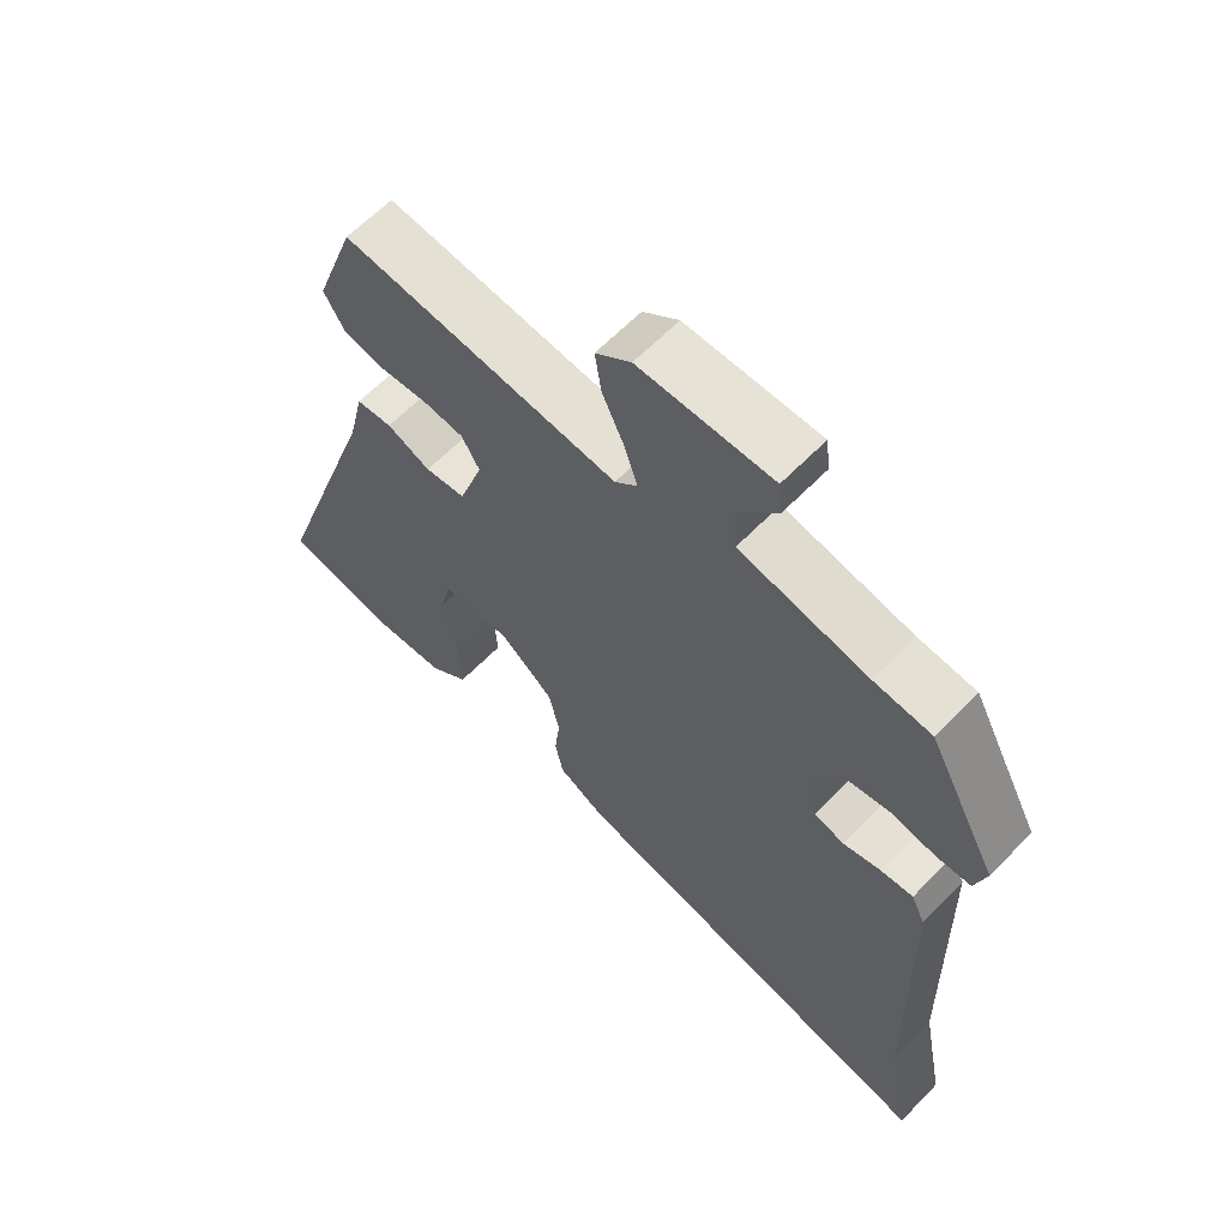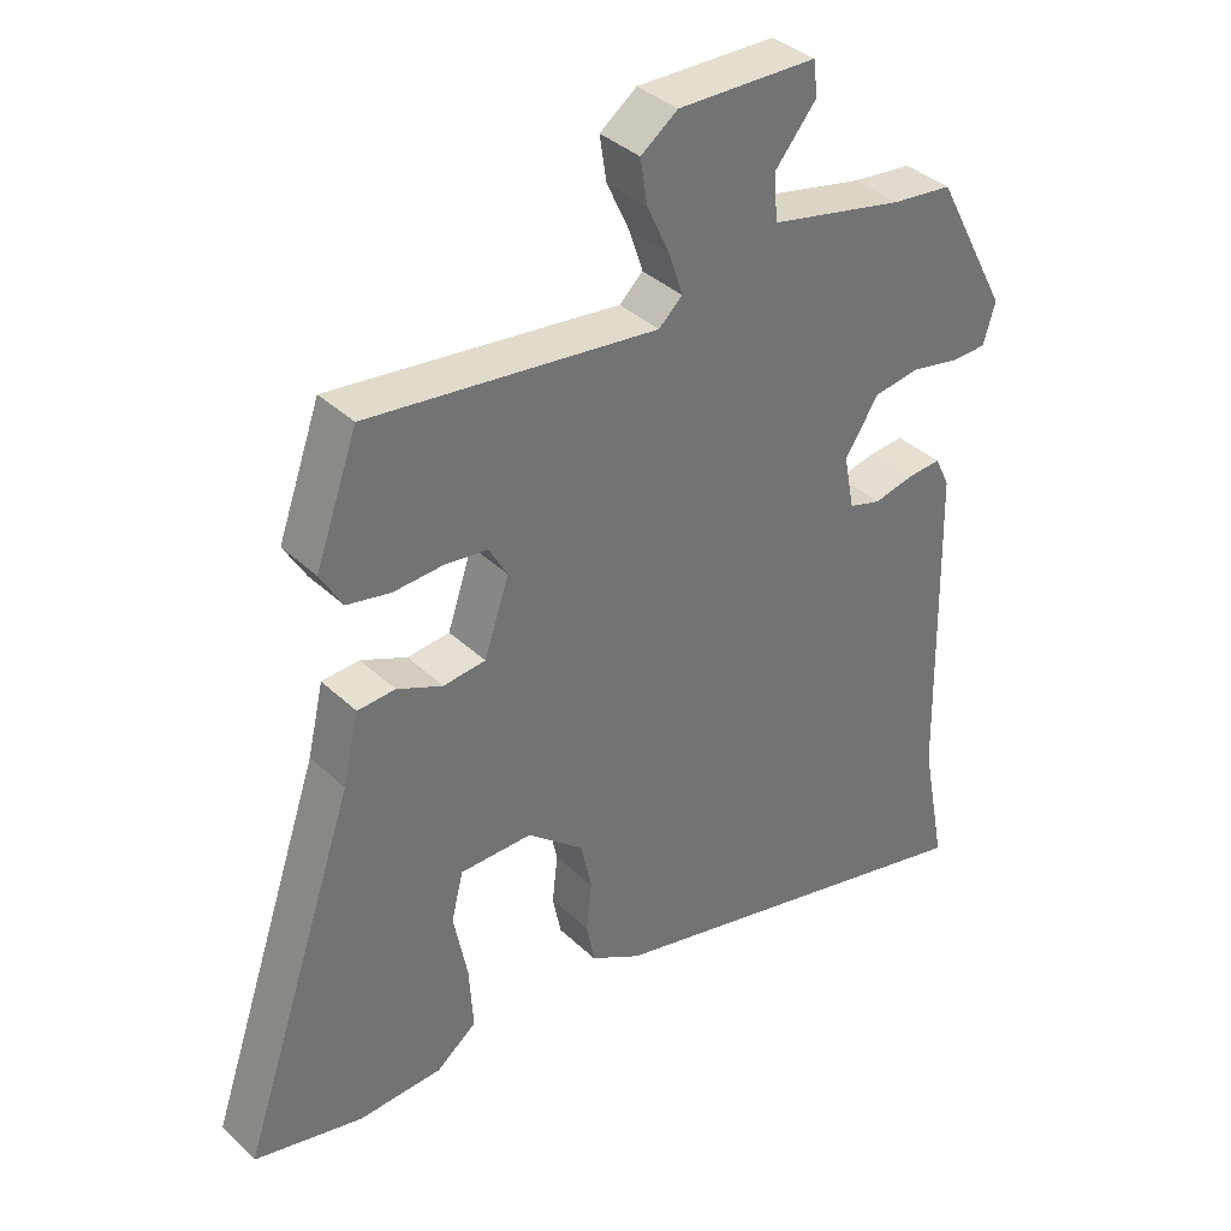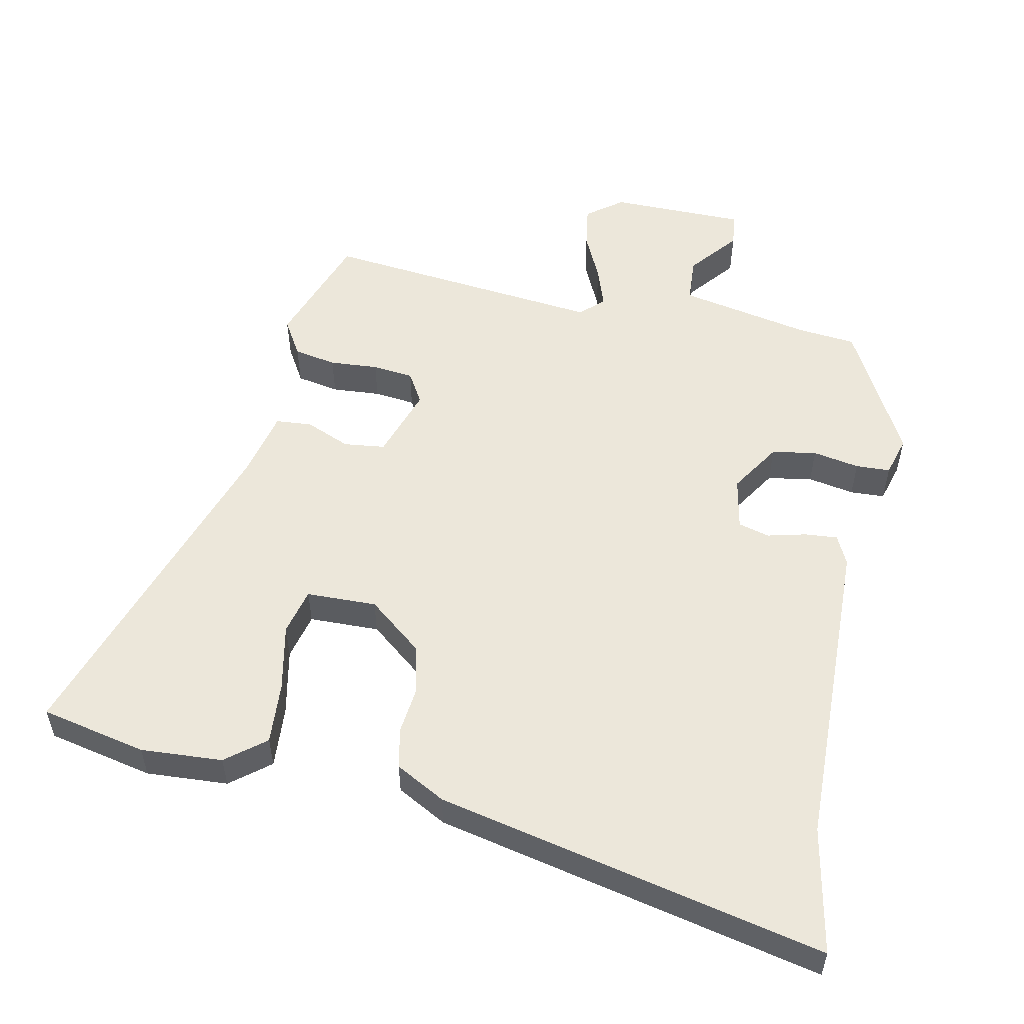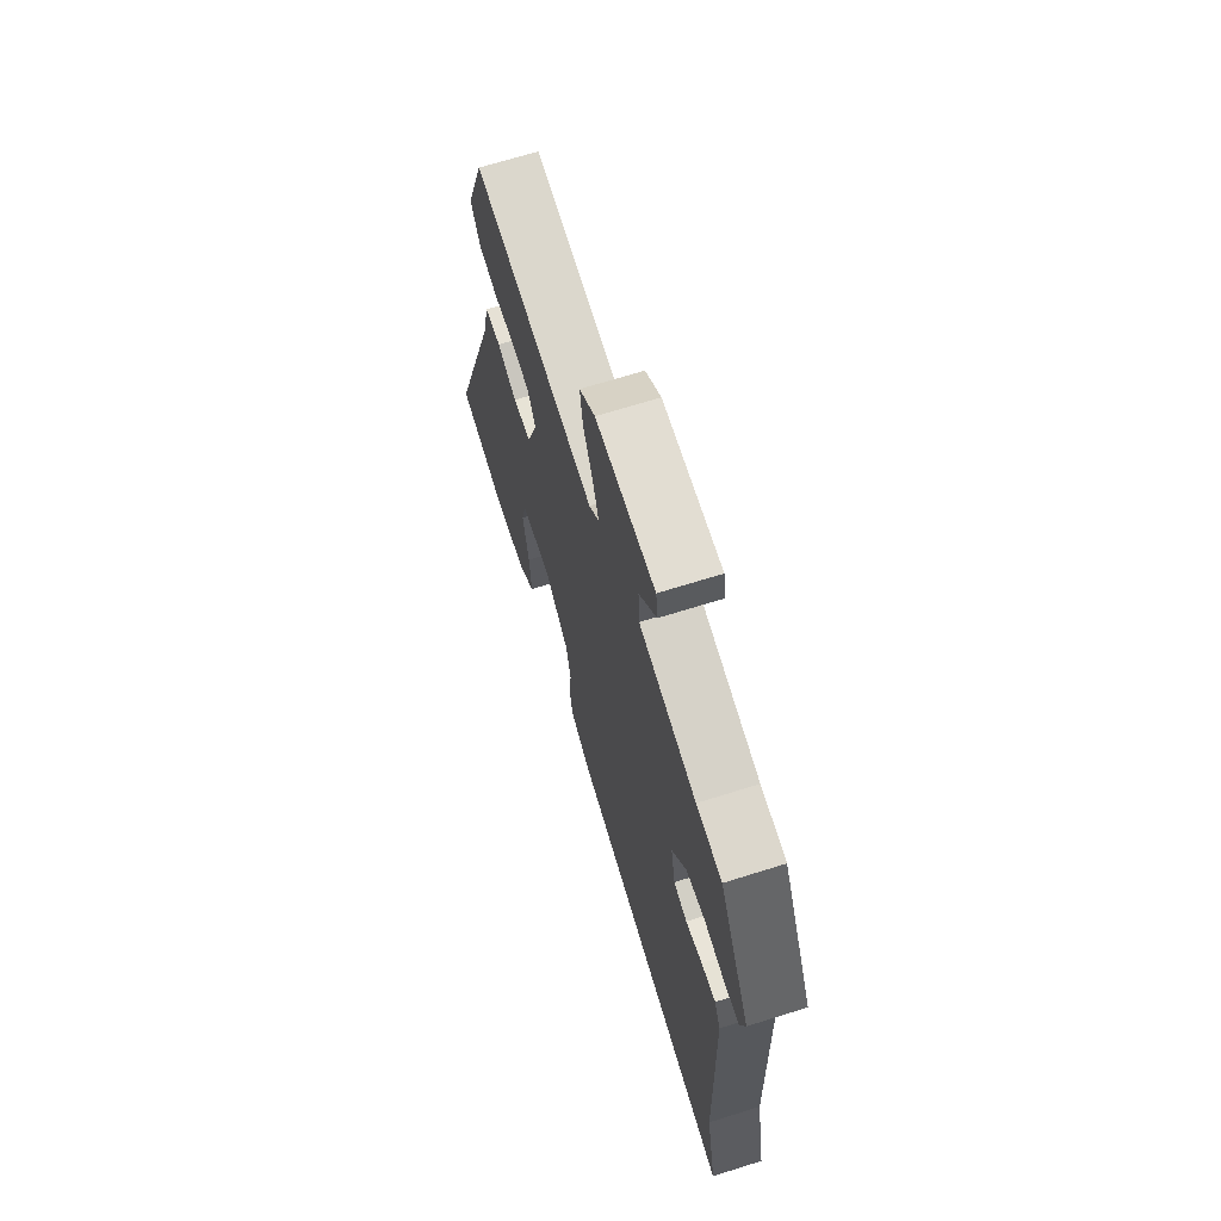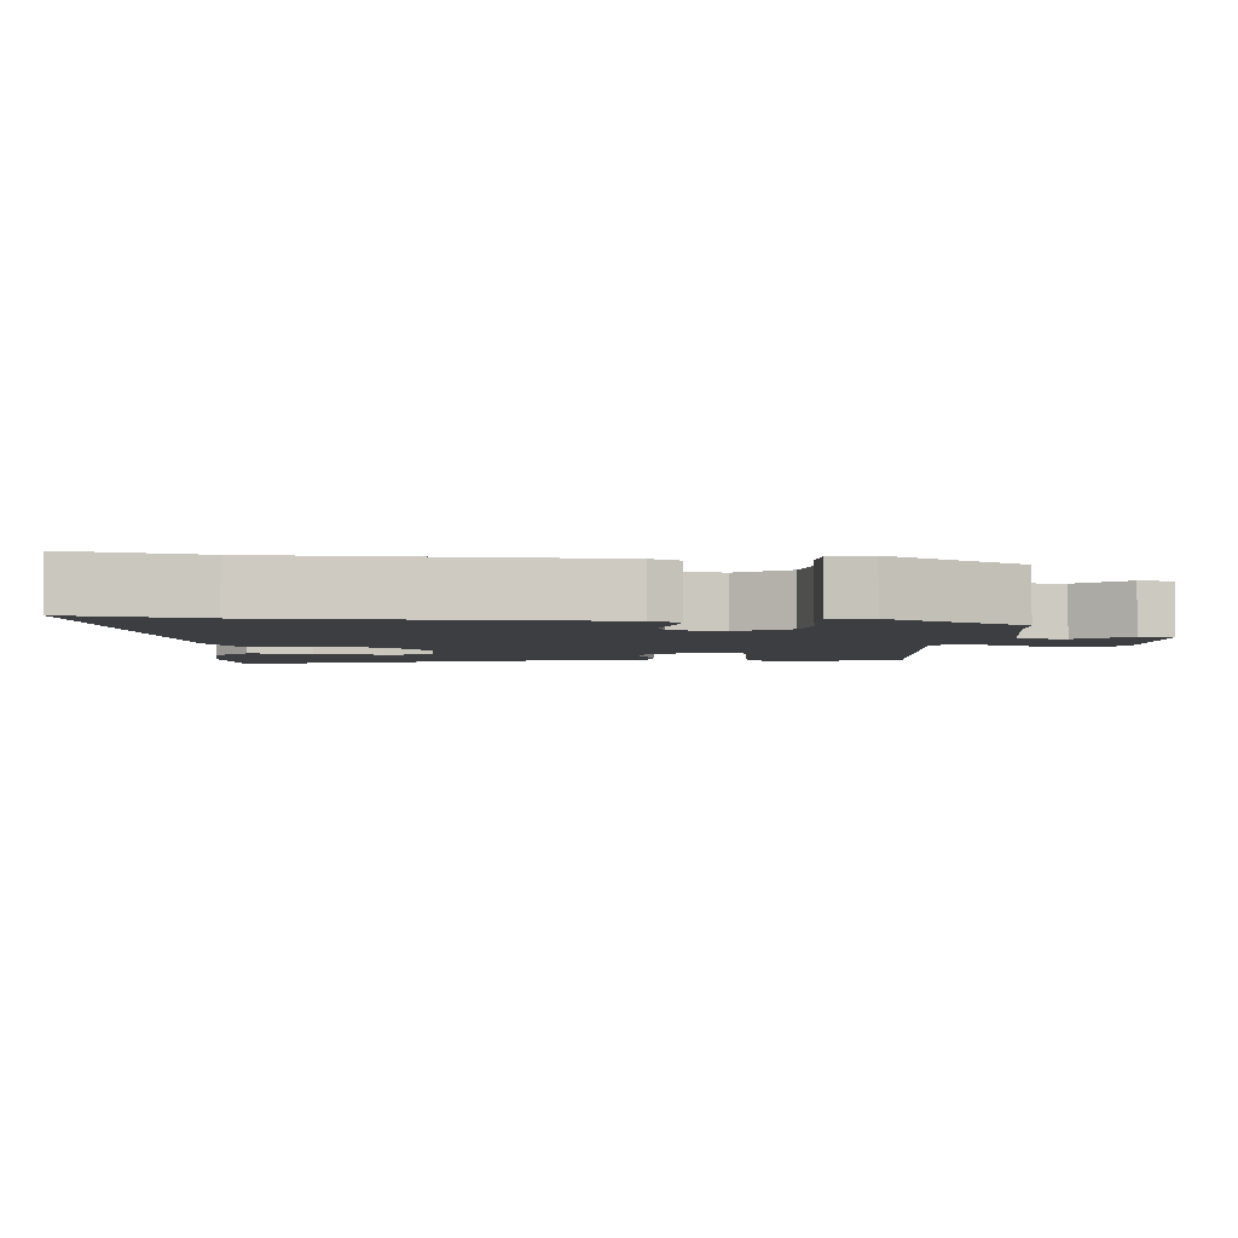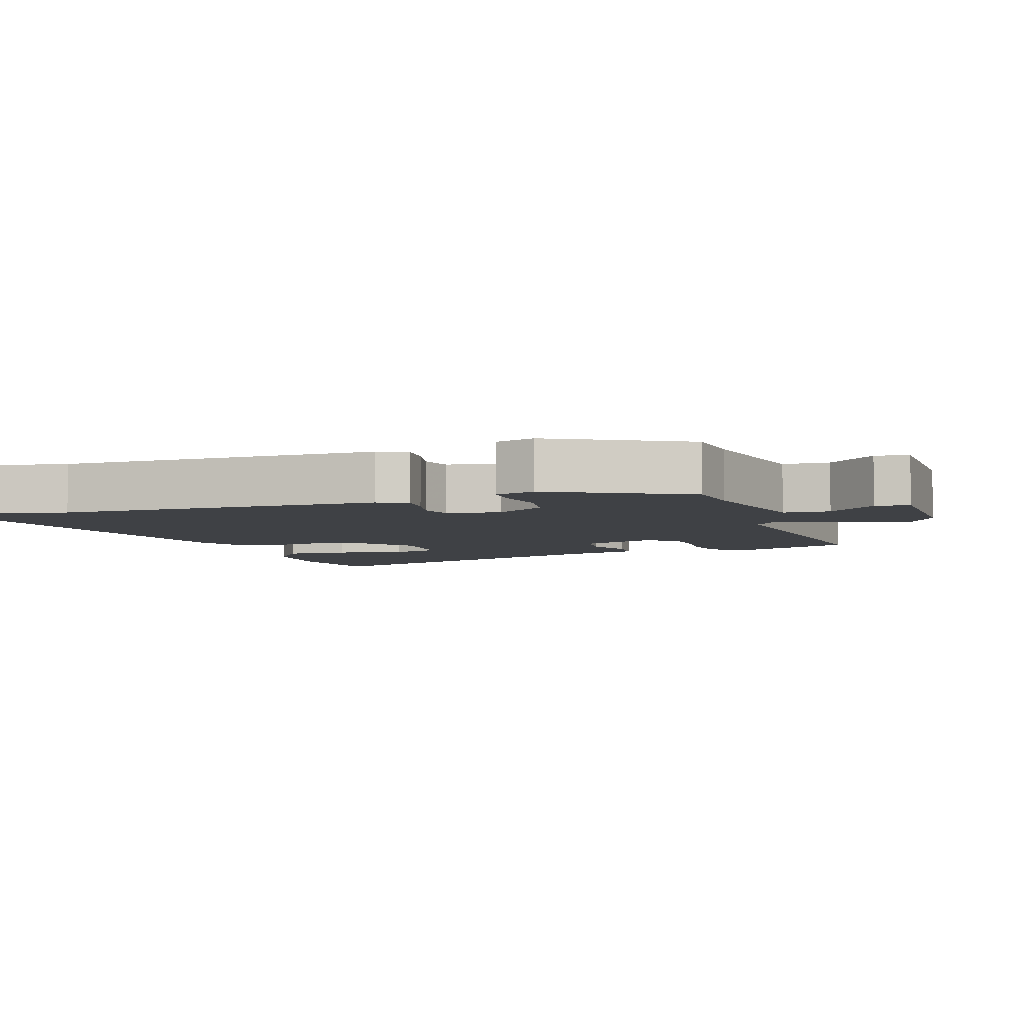
<metadata>
{"format":"obj","ext":"obj","renderer":"f3d","projection":"perspective","resolution":1024,"background":"white","views":[{"elev":62.6,"azim":-136.0,"up":"+Z"},{"elev":36.6,"azim":140.5,"up":"+Z"},{"elev":53.9,"azim":-168.5,"up":"+Y"},{"elev":67.7,"azim":-107.5,"up":"+Z"},{"elev":-3.5,"azim":-95.0,"up":"+Y"},{"elev":-5.5,"azim":-71.1,"up":"+Y"}]}
</metadata>
<code>
v -0.523 0.07 -0.621
v -0.487 0.07 -0.434
v -0.477 0.07 0.037
v -0.456 0.07 0.081
v -0.407 0.07 0.077
v -0.35 0.07 0.063
v -0.304 0.07 0.076
v -0.289 0.07 0.154
v -0.337 0.07 0.229
v -0.403 0.07 0.24
v -0.472 0.07 0.227
v -0.523 0.07 0.229
v -0.54 0.07 0.288
v -0.435 0.07 0.486
v -0.348 0.07 0.495
v -0.154 0.07 0.535
v -0.15 0.07 0.603
v -0.209 0.07 0.675
v -0.203 0.07 0.725
v -0.003 0.07 0.727
v 0.05 0.07 0.687
v 0.04 0.07 0.623
v 0.007 0.07 0.552
v -0.013 0.07 0.492
v 0.021 0.07 0.46
v 0.438 0.07 0.506
v 0.499 0.07 0.335
v 0.467 0.07 0.281
v 0.404 0.07 0.269
v 0.332 0.07 0.274
v 0.271 0.07 0.267
v 0.244 0.07 0.221
v 0.28 0.07 0.114
v 0.341 0.07 0.107
v 0.407 0.07 0.135
v 0.461 0.07 0.131
v 0.484 0.07 0.031
v 0.652 0.07 -0.467
v 0.496 0.07 -0.501
v 0.375 0.07 -0.494
v 0.317 0.07 -0.448
v 0.323 0.07 -0.356
v 0.343 0.07 -0.256
v 0.326 0.07 -0.187
v 0.222 0.07 -0.185
v 0.141 0.07 -0.251
v 0.125 0.07 -0.323
v 0.133 0.07 -0.393
v 0.121 0.07 -0.453
v 0.048 0.07 -0.493
v -0.523 0 -0.621
v -0.487 0 -0.434
v -0.477 0 0.037
v -0.456 0 0.081
v -0.407 0 0.077
v -0.35 0 0.063
v -0.304 0 0.076
v -0.289 0 0.154
v -0.337 0 0.229
v -0.403 0 0.24
v -0.472 0 0.227
v -0.523 0 0.229
v -0.54 0 0.288
v -0.435 0 0.486
v -0.348 0 0.495
v -0.154 0 0.535
v -0.15 0 0.603
v -0.209 0 0.675
v -0.203 0 0.725
v -0.003 0 0.727
v 0.05 0 0.687
v 0.04 0 0.623
v 0.007 0 0.552
v -0.013 0 0.492
v 0.021 0 0.46
v 0.438 0 0.506
v 0.499 0 0.335
v 0.467 0 0.281
v 0.404 0 0.269
v 0.332 0 0.274
v 0.271 0 0.267
v 0.244 0 0.221
v 0.28 0 0.114
v 0.341 0 0.107
v 0.407 0 0.135
v 0.461 0 0.131
v 0.484 0 0.031
v 0.652 0 -0.467
v 0.496 0 -0.501
v 0.375 0 -0.494
v 0.317 0 -0.448
v 0.323 0 -0.356
v 0.343 0 -0.256
v 0.326 0 -0.187
v 0.222 0 -0.185
v 0.141 0 -0.251
v 0.125 0 -0.323
v 0.133 0 -0.393
v 0.121 0 -0.453
v 0.048 0 -0.493
f 47 48 49 50
f 46 47 50 1
f 45 46 1 2
f 40 41 42 43
f 38 39 40 43
f 37 38 43 44
f 34 35 36 37
f 33 34 37 44
f 32 33 44 45
f 27 28 29 30
f 25 26 27 30
f 25 30 31
f 20 21 22 23
f 20 23 24
f 17 18 19 20
f 16 17 20 24
f 15 16 24 25
f 10 11 12 13
f 9 10 13 14
f 8 9 14 15
f 3 4 5 6
f 45 2 3 6
f 32 45 6 7
f 8 15 25 31
f 7 8 31 32
f 100 99 98 97
f 51 100 97 96
f 52 51 96 95
f 93 92 91 90
f 93 90 89 88
f 94 93 88 87
f 87 86 85 84
f 94 87 84 83
f 95 94 83 82
f 80 79 78 77
f 80 77 76 75
f 81 80 75
f 73 72 71 70
f 74 73 70
f 70 69 68 67
f 74 70 67 66
f 75 74 66 65
f 63 62 61 60
f 64 63 60 59
f 65 64 59 58
f 56 55 54 53
f 56 53 52 95
f 57 56 95 82
f 81 75 65 58
f 82 81 58 57
f 1 51 52 2
f 2 52 53 3
f 3 53 54 4
f 4 54 55 5
f 5 55 56 6
f 6 56 57 7
f 7 57 58 8
f 8 58 59 9
f 9 59 60 10
f 10 60 61 11
f 11 61 62 12
f 12 62 63 13
f 13 63 64 14
f 14 64 65 15
f 15 65 66 16
f 16 66 67 17
f 17 67 68 18
f 18 68 69 19
f 19 69 70 20
f 20 70 71 21
f 21 71 72 22
f 22 72 73 23
f 23 73 74 24
f 24 74 75 25
f 25 75 76 26
f 26 76 77 27
f 27 77 78 28
f 28 78 79 29
f 29 79 80 30
f 30 80 81 31
f 31 81 82 32
f 32 82 83 33
f 33 83 84 34
f 34 84 85 35
f 35 85 86 36
f 36 86 87 37
f 37 87 88 38
f 38 88 89 39
f 39 89 90 40
f 40 90 91 41
f 41 91 92 42
f 42 92 93 43
f 43 93 94 44
f 44 94 95 45
f 45 95 96 46
f 46 96 97 47
f 47 97 98 48
f 48 98 99 49
f 49 99 100 50
f 50 100 51 1

</code>
